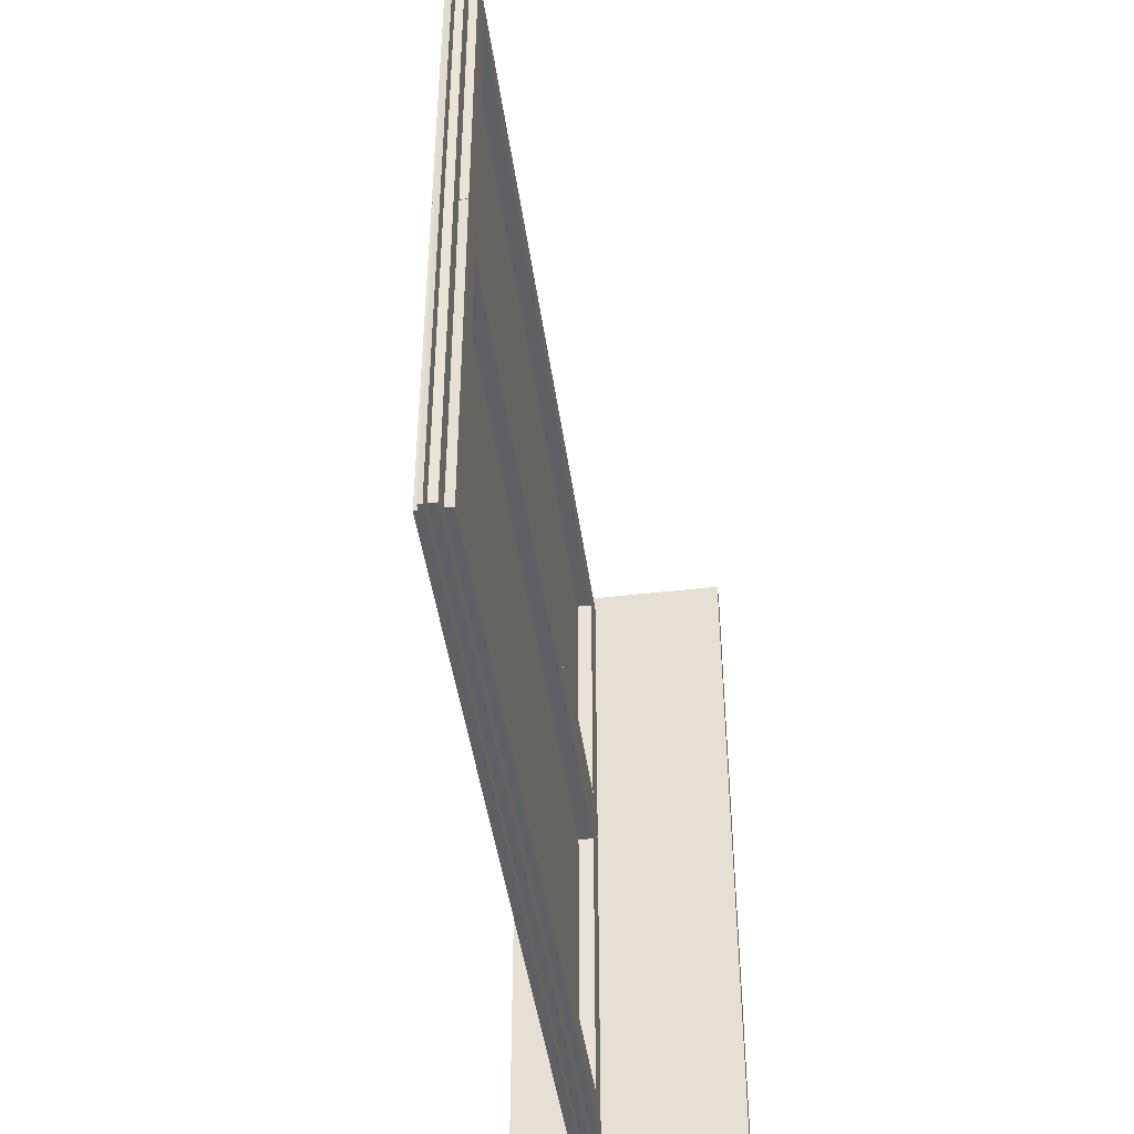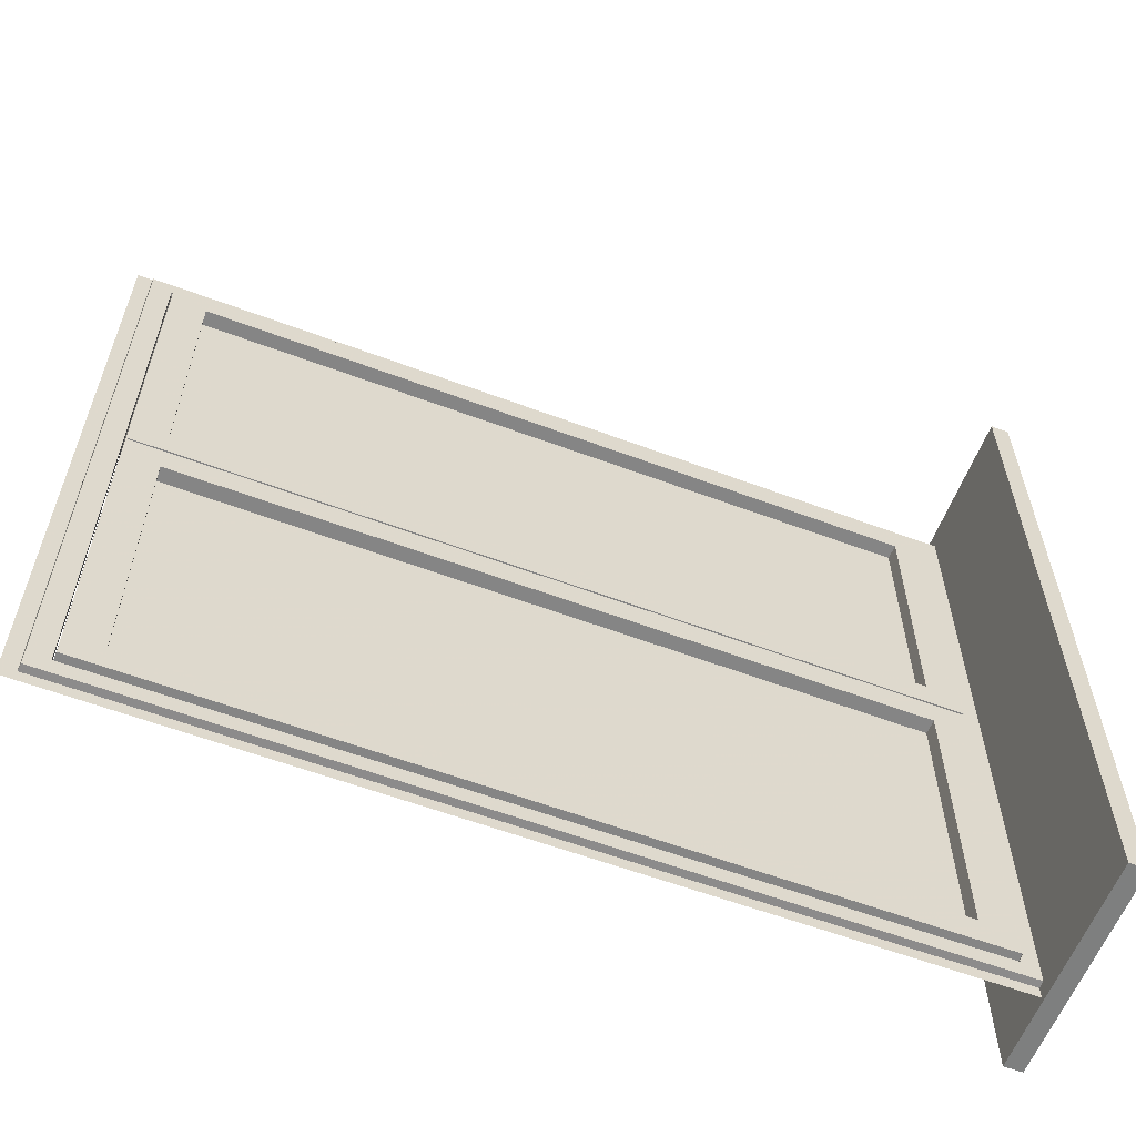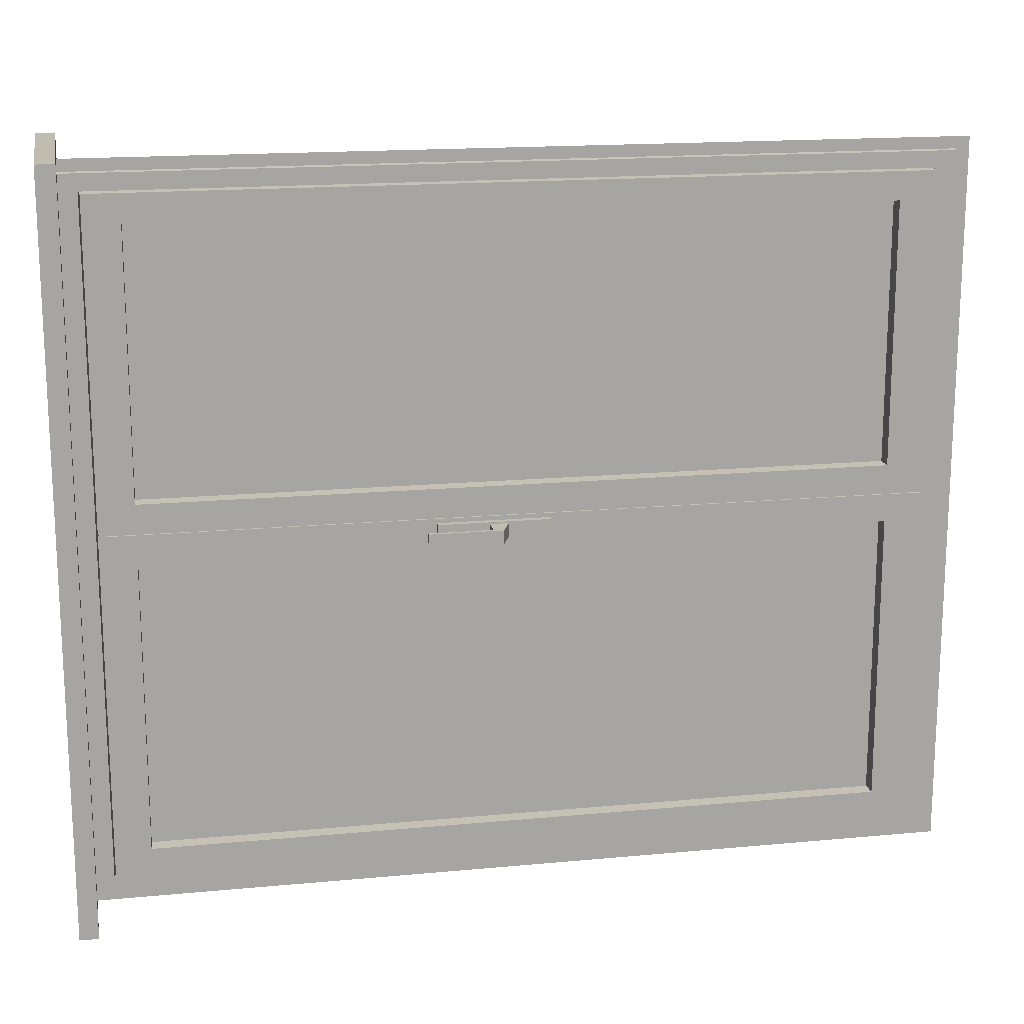
<metadata>
{"format":"obj","ext":"obj","renderer":"f3d","projection":"perspective","resolution":1024,"background":"white","views":[{"elev":-44.7,"azim":7.7,"up":"+Y"},{"elev":-59.6,"azim":69.0,"up":"+Y"},{"elev":16.5,"azim":-100.9,"up":"+Y"}]}
</metadata>
<code>
o w1
v  176 50.21 15.48
v  176.2 50.59 12.5
v  176.2 50.59 15.48
v  176.2 50.59 19.47
v  176.2 50.59 22.45
v  176.2 54.13 22.45
v  176.2 54.13 19.47
v  176.2 54.13 15.48
v  176.2 54.13 12.5
v  176 50.58 15.48
v  176 50.58 12.49
v  176 54.14 12.49
v  176 54.14 15.48
v  176 54.14 19.47
v  176 54.14 22.46
v  176 50.58 22.46
v  176 50.58 19.47
v  176 50.21 19.47
v  176 50.18 19.47
v  176 54.52 12.01
v  176 50.21 12.03
v  176 50.18 22.92
v  176 54.52 22.94
v  176 54.52 19.47
v  176 54.52 15.48
v  176 50.18 15.48
v  176 50.21 12.01
v  176 50.18 12.03
v  176 50.21 22.94
v  176 50.21 22.92
v  176 50.21 12.03
v  176 50.18 12.03
v  176 50.18 15.48
v  176 50.21 15.48
v  176 50.21 15.48
v  176 50.18 15.48
v  176 50.18 19.47
v  176 50.21 19.47
v  176 50.21 19.47
v  176 50.18 19.47
v  176 50.18 22.92
v  176 50.21 22.92
v  176.4 50.21 15.48
v  176.2 50.59 12.5
v  176.2 50.59 15.48
v  176.2 50.59 19.47
v  176.2 50.59 22.45
v  176.2 54.13 22.45
v  176.2 54.13 19.47
v  176.2 54.13 15.48
v  176.2 54.13 12.5
v  176.4 50.58 15.48
v  176.4 50.58 12.49
v  176.4 54.14 12.49
v  176.4 54.14 15.48
v  176.4 54.14 19.47
v  176.4 54.14 22.46
v  176.4 50.58 22.46
v  176.4 50.58 19.47
v  176.4 50.21 19.47
v  176.4 50.18 19.47
v  176.4 54.52 12.01
v  176.4 50.21 12.03
v  176.4 50.18 22.92
v  176.4 54.52 22.94
v  176.4 54.52 19.47
v  176.4 54.52 15.48
v  176.4 50.18 15.48
v  176.4 50.21 12.01
v  176.4 50.18 12.03
v  176.4 50.21 22.94
v  176.4 50.21 22.92
v  176.4 50.21 12.03
v  176.4 50.18 12.03
v  176.4 50.18 15.48
v  176.4 50.21 15.48
v  176.4 50.21 15.48
v  176.4 50.18 15.48
v  176.4 50.18 19.47
v  176.4 50.21 19.47
v  176.4 50.21 19.47
v  176.4 50.18 19.47
v  176.4 50.18 22.92
v  176.4 50.21 22.92
g w1
f 21 1 10
f 10 11 21
f 1 18 17
f 17 10 1
f 18 30 16
f 16 17 18
f 29 23 15
f 29 15 16
f 30 29 16
f 23 24 14
f 14 15 23
f 24 25 13
f 13 14 24
f 25 20 12
f 12 13 25
f 20 27 21
f 20 21 11
f 20 11 12
f 3 2 11
f 11 10 3
f 2 9 12
f 12 11 2
f 9 8 13
f 13 12 9
f 8 7 14
f 14 13 8
f 7 6 15
f 15 14 7
f 6 5 16
f 16 15 6
f 5 4 17
f 17 16 5
f 4 3 10
f 10 17 4
f 31 32 33
f 33 34 31
f 35 36 37
f 37 38 35
f 39 40 41
f 41 42 39
f 21 28 32
f 32 31 21
f 28 26 33
f 33 32 28
f 26 1 34
f 34 33 26
f 1 21 31
f 31 34 1
f 1 26 36
f 36 35 1
f 26 19 37
f 37 36 26
f 19 18 38
f 38 37 19
f 18 1 35
f 35 38 18
f 18 19 40
f 40 39 18
f 19 22 41
f 41 40 19
f 22 30 42
f 42 41 22
f 30 18 39
f 39 42 30
f 63 53 52
f 52 43 63
f 43 52 59
f 59 60 43
f 60 59 58
f 58 72 60
f 57 65 71
f 58 57 71
f 72 58 71
f 65 57 56
f 56 66 65
f 66 56 55
f 55 67 66
f 67 55 54
f 54 62 67
f 62 54 53
f 62 53 63
f 62 63 69
f 45 52 53
f 53 44 45
f 44 53 54
f 54 51 44
f 51 54 55
f 55 50 51
f 50 55 56
f 56 49 50
f 49 56 57
f 57 48 49
f 48 57 58
f 58 47 48
f 47 58 59
f 59 46 47
f 46 59 52
f 52 45 46
f 73 76 75
f 75 74 73
f 77 80 79
f 79 78 77
f 81 84 83
f 83 82 81
f 63 73 74
f 74 70 63
f 70 74 75
f 75 68 70
f 68 75 76
f 76 43 68
f 43 76 73
f 73 63 43
f 43 77 78
f 78 68 43
f 68 78 79
f 79 61 68
f 61 79 80
f 80 60 61
f 60 80 77
f 77 43 60
f 60 81 82
f 82 61 60
f 61 82 83
f 83 64 61
f 64 83 84
f 84 72 64
f 72 84 81
f 81 60 72
f 20 23 65
f 65 62 20
f 69 27 20
f 20 62 69
f 23 29 71
f 71 65 23
f 30 72 71
f 71 29 30
f 22 64 72
f 72 30 22
f 22 19 61
f 61 64 22
f 68 61 19
f 19 26 68
f 70 68 26
f 26 28 70
f 63 21 27
f 27 69 63
f 21 63 70
f 70 28 21
g
o w1g
v  176.2 50.59 12.5
v  176.2 50.59 15.48
v  176.2 50.59 19.47
v  176.2 50.59 22.45
v  176.2 54.13 22.45
v  176.2 54.13 19.47
v  176.2 54.13 15.48
v  176.2 54.13 12.5
v  176.2 50.59 12.5
v  176.2 50.59 15.48
v  176.2 50.59 19.47
v  176.2 50.59 22.45
v  176.2 54.13 22.45
v  176.2 54.13 19.47
v  176.2 54.13 15.48
v  176.2 54.13 12.5
g w1g
f 92 85 86
f 86 91 92
f 91 86 87
f 87 90 91
f 90 87 88
f 88 89 90
f 100 99 94
f 94 93 100
f 99 98 95
f 95 94 99
f 98 97 96
f 96 95 98
g
o w2
v  176 50.18 19.47
v  176.2 49.8 15.48
v  176.2 49.8 12.5
v  176.2 45.85 12.5
v  176.2 45.85 15.48
v  176.2 45.85 19.47
v  176.2 45.85 22.45
v  176.2 49.8 22.45
v  176.2 49.8 19.47
v  176 49.8 12.49
v  176 49.8 15.48
v  176 49.8 19.47
v  176 49.8 22.46
v  176 45.85 22.46
v  176 45.85 19.47
v  176 45.85 15.48
v  176 45.85 12.49
v  176 50.18 15.48
v  176 45.47 15.48
v  176 45.47 12.03
v  176 50.18 22.92
v  176 45.47 19.47
v  176 50.18 12.01
v  176 50.18 12.03
v  176 45.47 12.01
v  176 45.47 22.94
v  176 45.47 22.92
v  176 50.18 22.94
v  176.4 50.18 19.47
v  176.2 49.8 15.48
v  176.2 49.8 12.5
v  176.2 45.85 12.5
v  176.2 45.85 15.48
v  176.2 45.85 19.47
v  176.2 45.85 22.45
v  176.2 49.8 22.45
v  176.2 49.8 19.47
v  176.4 49.8 12.49
v  176.4 49.8 15.48
v  176.4 49.8 19.47
v  176.4 49.8 22.46
v  176.4 45.85 22.46
v  176.4 45.85 19.47
v  176.4 45.85 15.48
v  176.4 45.85 12.49
v  176.4 50.18 15.48
v  176.4 45.47 15.48
v  176.4 45.47 12.03
v  176.4 50.18 22.92
v  176.4 45.47 19.47
v  176.4 50.18 12.01
v  176.4 50.18 12.03
v  176.4 45.47 12.01
v  176.4 45.47 22.94
v  176.4 45.47 22.92
v  176.4 50.18 22.94
g w2
f 118 124 110
f 110 111 118
f 123 125 120
f 123 120 117
f 123 117 110
f 124 123 110
f 120 119 116
f 116 117 120
f 119 122 115
f 115 116 119
f 122 127 114
f 114 115 122
f 126 128 121
f 126 121 113
f 126 113 114
f 127 126 114
f 121 101 112
f 112 113 121
f 101 118 111
f 111 112 101
f 103 102 111
f 111 110 103
f 102 109 112
f 112 111 102
f 109 108 113
f 113 112 109
f 108 107 114
f 114 113 108
f 107 106 115
f 115 114 107
f 106 105 116
f 116 115 106
f 105 104 117
f 117 116 105
f 104 103 110
f 110 117 104
f 146 139 138
f 138 152 146
f 148 153 151
f 145 148 151
f 138 145 151
f 152 138 151
f 148 145 144
f 144 147 148
f 147 144 143
f 143 150 147
f 150 143 142
f 142 155 150
f 149 156 154
f 141 149 154
f 142 141 154
f 155 142 154
f 149 141 140
f 140 129 149
f 129 140 139
f 139 146 129
f 131 138 139
f 139 130 131
f 130 139 140
f 140 137 130
f 137 140 141
f 141 136 137
f 136 141 142
f 142 135 136
f 135 142 143
f 143 134 135
f 134 143 144
f 144 133 134
f 133 144 145
f 145 132 133
f 132 145 138
f 138 131 132
f 156 128 126
f 126 154 156
f 151 153 125
f 125 123 151
f 156 151 123
f 123 128 156
f 153 154 126
f 126 125 153
g
o w2g
v  176.2 49.8 15.48
v  176.2 49.8 12.5
v  176.2 45.85 12.5
v  176.2 45.85 15.48
v  176.2 45.85 19.47
v  176.2 45.85 22.45
v  176.2 49.8 22.45
v  176.2 49.8 19.47
v  176.2 49.8 15.48
v  176.2 49.8 12.5
v  176.2 45.85 12.5
v  176.2 45.85 15.48
v  176.2 45.85 19.47
v  176.2 45.85 22.45
v  176.2 49.8 22.45
v  176.2 49.8 19.47
g w2g
f 158 159 160
f 160 157 158
f 157 160 161
f 161 164 157
f 164 161 162
f 162 163 164
f 166 165 168
f 168 167 166
f 165 172 169
f 169 168 165
f 172 171 170
f 170 169 172
g
o wf
v  176.2 54.93 11.5
v  176.2 50.19 11.5
v  176.2 45.46 11.5
v  176.2 45.07 11.5
v  176.2 54.93 23.45
v  176.2 50.19 23.45
v  176.2 45.46 23.45
v  176.2 45.07 23.45
v  176.2 54.93 15.48
v  176 45.47 15.48
v  176.2 45.07 15.48
v  176.2 54.93 19.47
v  176.2 45.07 19.47
v  176.2 54.77 11.7
v  176.2 50.19 11.7
v  176.2 45.46 11.7
v  176.2 45.23 11.7
v  176.2 45.23 15.48
v  176.2 45.23 19.47
v  176.2 45.23 23.25
v  176.2 45.46 23.25
v  176.2 50.19 23.25
v  176.2 54.77 23.25
v  176.2 54.77 19.47
v  176.2 54.77 15.48
v  176.2 54.53 12
v  176.2 50.19 12
v  176.2 45.46 12
v  176.2 45.47 12
v  176.2 45.47 15.48
v  176.2 45.47 19.47
v  176.2 45.47 22.95
v  176.2 45.46 22.95
v  176.2 50.19 22.95
v  176.2 54.53 22.95
v  176.2 54.53 19.47
v  176.2 54.53 15.48
v  176.1 54.76 11.71
v  176.1 50.19 11.71
v  176.1 45.46 11.71
v  176.1 45.24 11.71
v  176.1 45.24 15.48
v  176.1 45.24 19.47
v  176.1 45.24 23.24
v  176.1 45.46 23.24
v  176.1 50.19 23.24
v  176.1 54.76 23.24
v  176.1 54.76 19.47
v  176.1 54.76 15.48
v  176.1 50.19 11.99
v  176.1 54.54 11.99
v  176.1 54.54 15.48
v  176.1 54.54 19.47
v  176.1 54.54 22.96
v  176.1 50.19 22.96
v  176.1 45.46 22.96
v  176.1 45.46 19.47
v  176.1 45.46 15.48
v  176.1 45.46 11.99
v  176.1 45.46 11.99
v  176 54.52 12.01
v  176 50.21 12.03
v  176 45.47 12.03
v  176 45.47 12.01
v  176 45.47 15.48
v  176 45.47 19.47
v  176 45.47 22.94
v  176 50.18 22.92
v  176 54.52 22.94
v  176 54.52 19.47
v  176 54.52 15.48
v  176 45.47 19.47
v  176 50.21 12.01
v  176 50.19 12.01
v  176 50.18 12.01
v  176 50.18 12.03
v  176 45.47 12.01
v  176 45.46 12.01
v  176 45.47 22.92
v  176 50.18 22.94
v  176 50.19 22.94
v  176 50.21 22.94
v  176 50.21 22.92
v  176.2 54.93 11.5
v  176.2 50.19 11.5
v  176.2 45.46 11.5
v  176.2 45.07 11.5
v  176.2 54.93 23.45
v  176.2 50.19 23.45
v  176.2 45.46 23.45
v  176.2 45.07 23.45
v  176.2 54.93 15.48
v  176.4 45.47 15.48
v  176.2 45.07 15.48
v  176.2 54.93 19.47
v  176.2 45.07 19.47
v  176.2 54.77 11.7
v  176.2 50.19 11.7
v  176.2 45.46 11.7
v  176.2 45.23 11.7
v  176.2 45.23 15.48
v  176.2 45.23 19.47
v  176.2 45.23 23.25
v  176.2 45.46 23.25
v  176.2 50.19 23.25
v  176.2 54.77 23.25
v  176.2 54.77 19.47
v  176.2 54.77 15.48
v  176.2 54.53 12
v  176.2 50.19 12
v  176.2 45.46 12
v  176.2 45.47 12
v  176.2 45.47 15.48
v  176.2 45.47 19.47
v  176.2 45.47 22.95
v  176.2 45.46 22.95
v  176.2 50.19 22.95
v  176.2 54.53 22.95
v  176.2 54.53 19.47
v  176.2 54.53 15.48
v  176.3 54.76 11.71
v  176.3 50.19 11.71
v  176.3 45.46 11.71
v  176.3 45.24 11.71
v  176.3 45.24 15.48
v  176.3 45.24 19.47
v  176.3 45.24 23.24
v  176.3 45.46 23.24
v  176.3 50.19 23.24
v  176.3 54.76 23.24
v  176.3 54.76 19.47
v  176.3 54.76 15.48
v  176.3 50.19 11.99
v  176.3 54.54 11.99
v  176.3 54.54 15.48
v  176.3 54.54 19.47
v  176.3 54.54 22.96
v  176.3 50.19 22.96
v  176.3 45.46 22.96
v  176.3 45.46 19.47
v  176.3 45.46 15.48
v  176.3 45.46 11.99
v  176.3 45.46 11.99
v  176.4 54.52 12.01
v  176.4 50.21 12.03
v  176.4 45.47 12.03
v  176.4 45.47 12.01
v  176.4 45.47 15.48
v  176.4 45.47 19.47
v  176.4 45.47 22.94
v  176.4 50.18 22.92
v  176.4 54.52 22.94
v  176.4 54.52 19.47
v  176.4 54.52 15.48
v  176.4 45.47 19.47
v  176.4 50.21 12.01
v  176.4 50.19 12.01
v  176.4 50.18 12.01
v  176.4 50.18 12.03
v  176.4 45.47 12.01
v  176.4 45.46 12.01
v  176.4 45.47 22.92
v  176.4 50.18 22.94
v  176.4 50.19 22.94
v  176.4 50.21 22.94
v  176.4 50.21 22.92
v  176.1 45.47 12.03
v  176.1 45.47 15.48
v  176.1 45.47 15.48
v  176.1 45.47 19.47
v  176.1 45.47 19.47
v  176.1 45.47 22.92
v  176.4 45.47 12.03
v  176.4 45.47 15.48
v  176.4 45.47 15.48
v  176.4 45.47 19.47
v  176.4 45.47 19.47
v  176.4 45.47 22.92
g w_fixed
f 173 174 187
f 187 186 173
f 174 175 188
f 188 187 174
f 175 176 189
f 189 188 175
f 176 183 190
f 190 189 176
f 183 185 191
f 191 190 183
f 185 180 192
f 192 191 185
f 180 179 193
f 193 192 180
f 179 178 194
f 194 193 179
f 178 177 195
f 195 194 178
f 177 184 196
f 196 195 177
f 184 181 197
f 197 196 184
f 181 173 186
f 186 197 181
f 210 211 222
f 222 223 210
f 211 212 232
f 232 222 211
f 212 213 231
f 231 232 212
f 213 214 230
f 230 231 213
f 214 215 229
f 229 230 214
f 215 216 228
f 228 229 215
f 216 217 228
f 217 218 227
f 227 228 217
f 218 219 226
f 226 227 218
f 219 220 225
f 225 226 219
f 220 221 224
f 224 225 220
f 221 210 223
f 223 224 221
f 186 187 211
f 211 210 186
f 187 188 212
f 212 211 187
f 188 189 213
f 213 212 188
f 189 190 214
f 214 213 189
f 190 191 215
f 215 214 190
f 191 192 216
f 216 215 191
f 192 193 217
f 217 216 192
f 193 194 218
f 218 217 193
f 194 195 219
f 219 218 194
f 195 196 220
f 220 219 195
f 196 197 221
f 221 220 196
f 197 186 210
f 210 221 197
f 199 198 223
f 223 222 199
f 198 209 224
f 224 223 198
f 209 208 225
f 225 224 209
f 208 207 226
f 226 225 208
f 207 206 227
f 227 226 207
f 206 205 228
f 228 227 206
f 205 204 228
f 204 203 229
f 229 228 204
f 203 202 230
f 230 229 203
f 202 201 231
f 231 230 202
f 201 200 232
f 232 231 201
f 200 199 222
f 222 232 200
f 199 246 245
f 198 199 245
f 198 245 233
f 200 250 249
f 199 200 249
f 249 247 246
f 199 249 246
f 201 202 237
f 237 236 201
f 202 203 238
f 238 237 202
f 203 204 239
f 239 238 203
f 206 207 241
f 241 254 253
f 206 241 253
f 207 208 242
f 242 241 207
f 208 209 243
f 243 242 208
f 209 198 233
f 233 243 209
f 234 245 246
f 234 246 247
f 234 247 248
f 240 252 253
f 240 253 254
f 240 254 255
f 256 269 270
f 270 257 256
f 257 270 271
f 271 258 257
f 258 271 272
f 272 259 258
f 259 272 273
f 273 266 259
f 266 273 274
f 274 268 266
f 268 274 275
f 275 263 268
f 263 275 276
f 276 262 263
f 262 276 277
f 277 261 262
f 261 277 278
f 278 260 261
f 260 278 279
f 279 267 260
f 267 279 280
f 280 264 267
f 264 280 269
f 269 256 264
f 293 306 305
f 305 294 293
f 294 305 315
f 315 295 294
f 295 315 314
f 314 296 295
f 296 314 313
f 313 297 296
f 297 313 312
f 312 298 297
f 298 312 311
f 311 299 298
f 299 311 300
f 300 311 310
f 310 301 300
f 301 310 309
f 309 302 301
f 302 309 308
f 308 303 302
f 303 308 307
f 307 304 303
f 304 307 306
f 306 293 304
f 269 293 294
f 294 270 269
f 270 294 295
f 295 271 270
f 271 295 296
f 296 272 271
f 272 296 297
f 297 273 272
f 273 297 298
f 298 274 273
f 274 298 299
f 299 275 274
f 275 299 300
f 300 276 275
f 276 300 301
f 301 277 276
f 277 301 302
f 302 278 277
f 278 302 303
f 303 279 278
f 279 303 304
f 304 280 279
f 280 304 293
f 293 269 280
f 282 305 306
f 306 281 282
f 281 306 307
f 307 292 281
f 292 307 308
f 308 291 292
f 291 308 309
f 309 290 291
f 290 309 310
f 310 289 290
f 289 310 311
f 311 288 289
f 288 311 287
f 287 311 312
f 312 286 287
f 286 312 313
f 313 285 286
f 285 313 314
f 314 284 285
f 284 314 315
f 315 283 284
f 283 315 305
f 305 282 283
f 281 316 328
f 328 329 282
f 281 328 282
f 329 330 332
f 282 329 332
f 332 333 283
f 282 332 283
f 284 319 320
f 320 285 284
f 285 320 321
f 321 286 285
f 286 321 322
f 322 287 286
f 336 337 324
f 289 336 324
f 289 324 290
f 290 324 325
f 325 291 290
f 291 325 326
f 326 292 291
f 292 326 316
f 316 281 292
f 317 331 330
f 317 330 329
f 317 329 328
f 323 338 337
f 323 337 336
f 323 336 335
f 182 235 339
f 339 340 182
f 244 182 341
f 341 342 244
f 251 244 343
f 343 344 251
f 318 265 346
f 346 345 318
f 265 327 348
f 348 347 265
f 327 334 350
f 350 349 327
f 244 251 334
f 334 327 244
f 251 239 322
f 322 334 251
f 265 182 244
f 244 327 265
f 318 235 182
f 182 265 318
f 249 235 318
f 318 332 249
g
o wmarble
v  175.2 55 11.5
v  175.2 51.67 11.5
v  175.2 48.33 11.5
v  175.2 45 11.5
v  178.2 55 11.5
v  178.2 51.67 11.5
v  178.2 48.33 11.5
v  178.2 45 11.5
v  175.2 55 11.75
v  175.2 51.67 11.75
v  175.2 48.33 11.75
v  175.2 45 11.75
v  178.2 55 11.75
v  178.2 51.67 11.75
v  178.2 48.33 11.75
v  178.2 45 11.75
g zBox07
f 351 355 356
f 356 352 351
f 352 356 357
f 357 353 352
f 353 357 358
f 358 354 353
f 359 360 364
f 364 363 359
f 360 361 365
f 365 364 360
f 361 362 366
f 366 365 361
f 351 352 360
f 360 359 351
f 352 353 361
f 361 360 352
f 353 354 362
f 362 361 353
f 354 358 366
f 366 362 354
f 358 357 365
f 365 366 358
f 357 356 364
f 364 365 357
f 356 355 363
f 363 364 356
f 355 351 359
f 359 363 355
g
o whandle1
v  175.6 49.91 16.18
v  175.6 49.91 16.54
v  175.6 49.91 16.91
v  175.9 49.91 17.28
v  175.6 49.91 17.15
v  175.7 49.91 16.54
v  175.7 49.91 16.91
v  175.7 49.91 17.03
v  175.9 49.91 17.03
v  175.7 49.91 16.18
v  175.6 50.1 16.18
v  175.6 50.1 16.54
v  175.6 50.1 16.91
v  175.9 50.1 17.28
v  175.6 50.1 17.15
v  175.7 50.1 16.54
v  175.7 50.1 16.91
v  175.7 50.1 17.03
v  175.9 50.1 17.03
v  175.7 50.1 16.18
g zhandle
f 382 386 377
f 377 378 382
f 383 382 378
f 378 379 383
f 381 384 383
f 383 379 381
f 384 381 380
f 380 385 384
f 378 377 367
f 367 368 378
f 386 382 372
f 372 376 386
f 377 386 376
f 376 367 377
f 379 378 368
f 368 369 379
f 382 383 373
f 373 372 382
f 381 379 369
f 369 371 381
f 383 384 374
f 374 373 383
f 385 380 370
f 370 375 385
f 384 385 375
f 375 374 384
f 380 381 371
f 371 370 380
f 373 374 371
f 372 373 371
f 372 371 369
f 372 369 368
f 372 368 367
f 372 367 376
f 375 370 371
f 371 374 375
g
o whandle2
v  175.9 50.12 16.35
v  175.9 49.88 16.35
v  176 50.12 16.35
v  176 49.88 16.35
v  175.9 50.12 17.85
v  175.9 49.88 17.85
v  176 50.12 17.85
v  176 49.88 17.85
g zwhandle2
f 387 389 390
f 390 388 387
f 391 392 394
f 394 393 391
f 387 388 392
f 392 391 387
f 388 390 394
f 394 392 388
f 390 389 393
f 393 394 390
f 389 387 391
f 391 393 389
g

</code>
